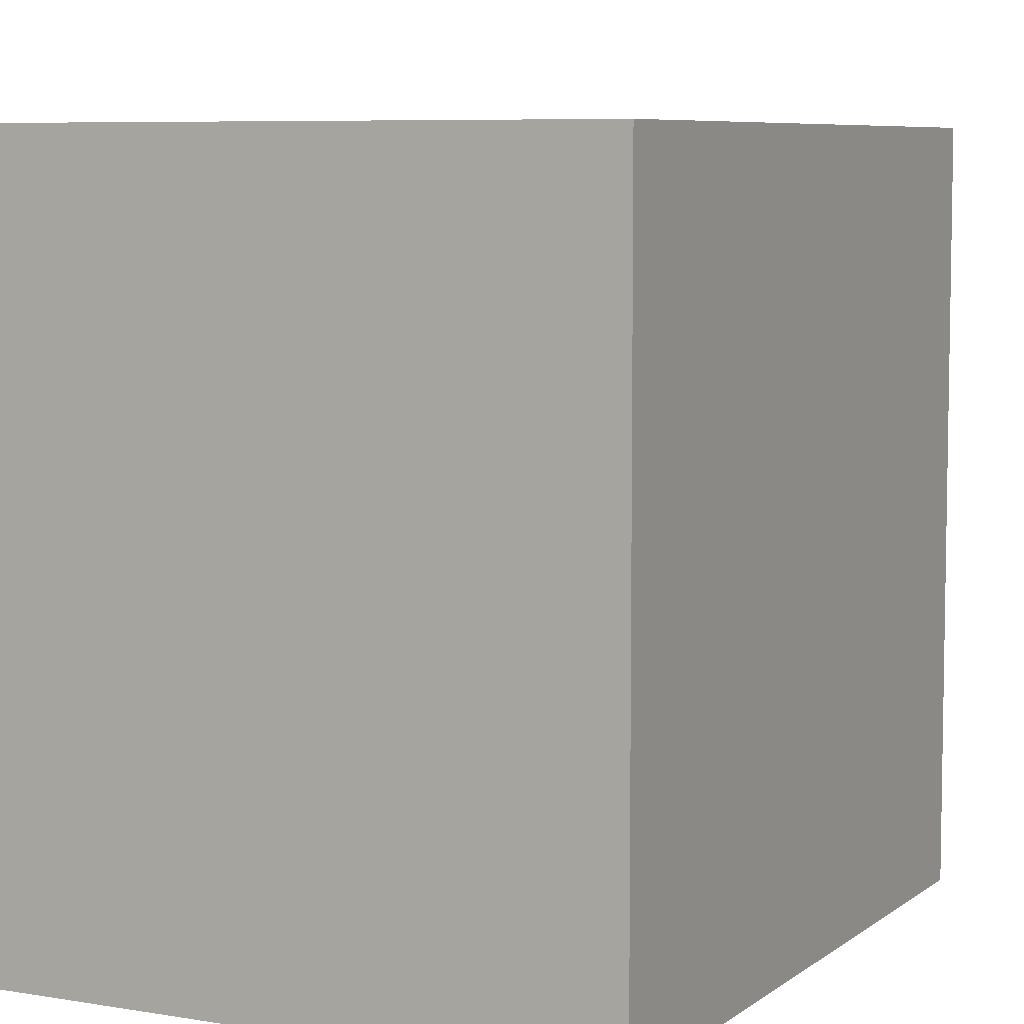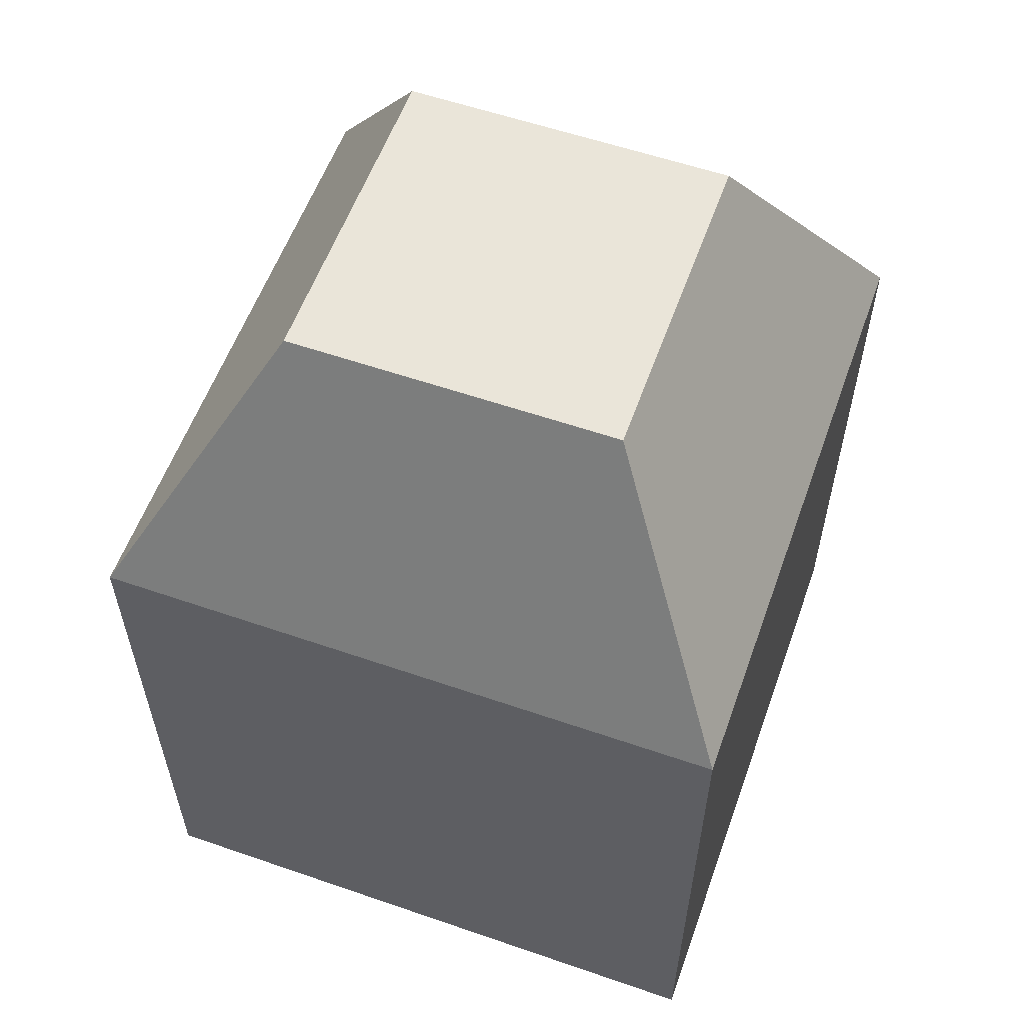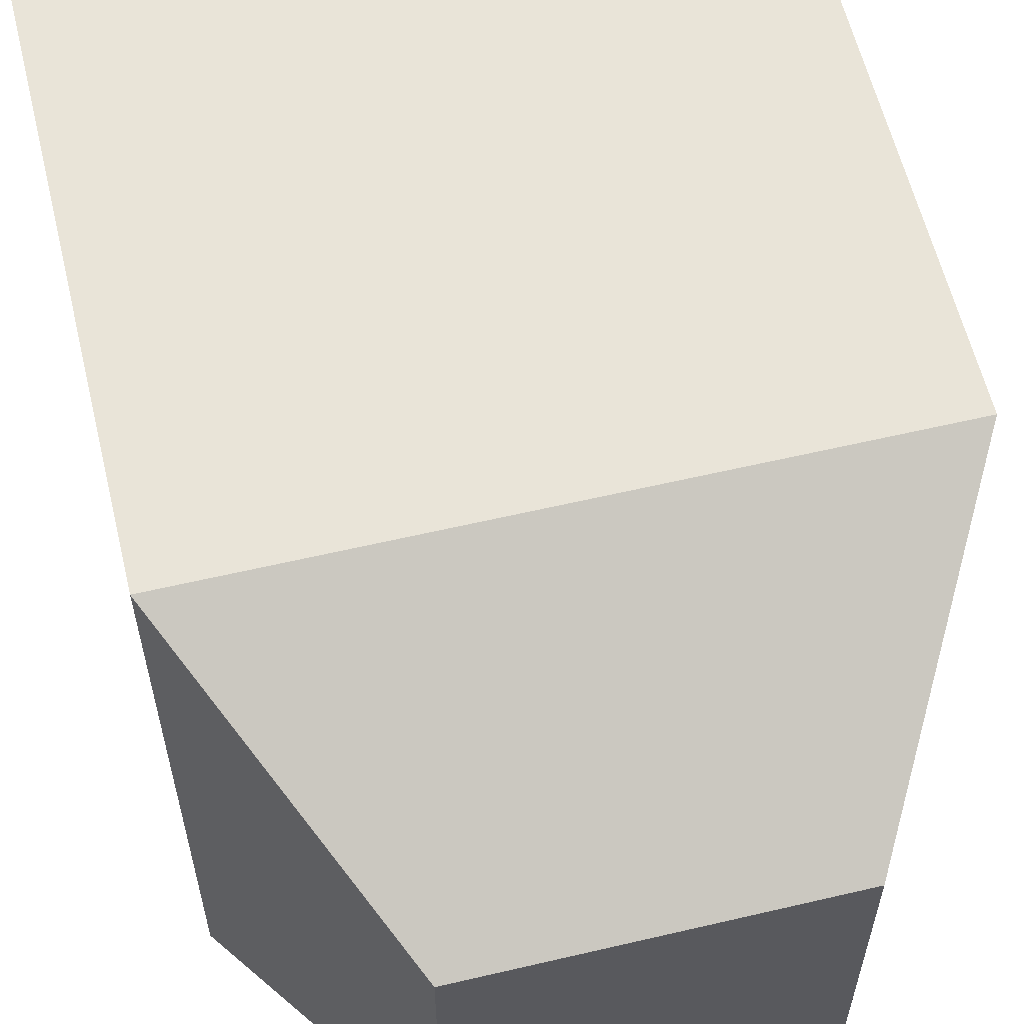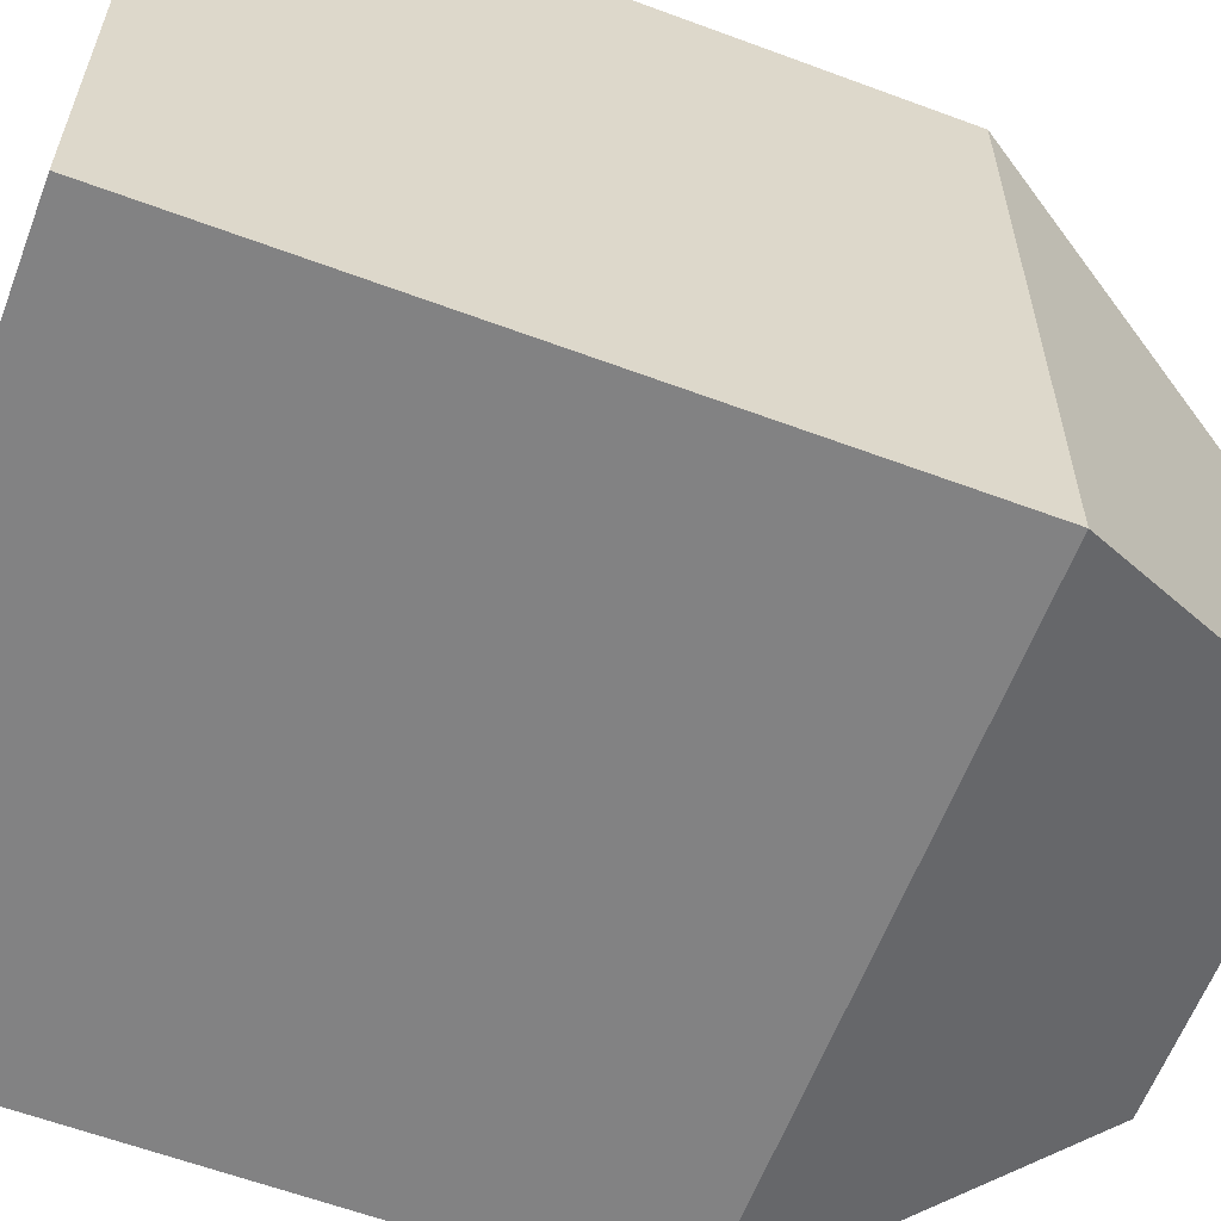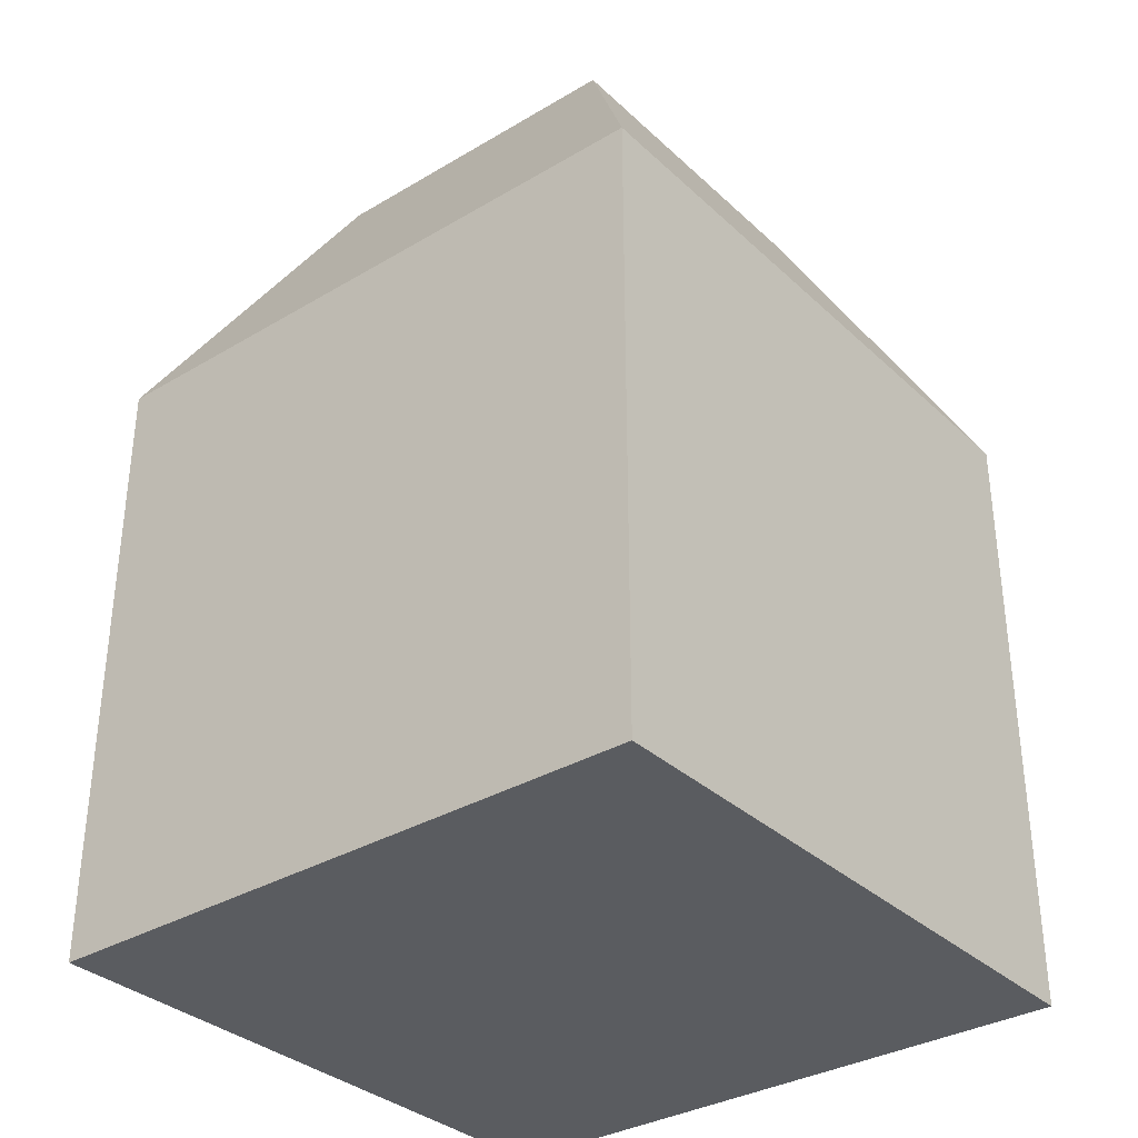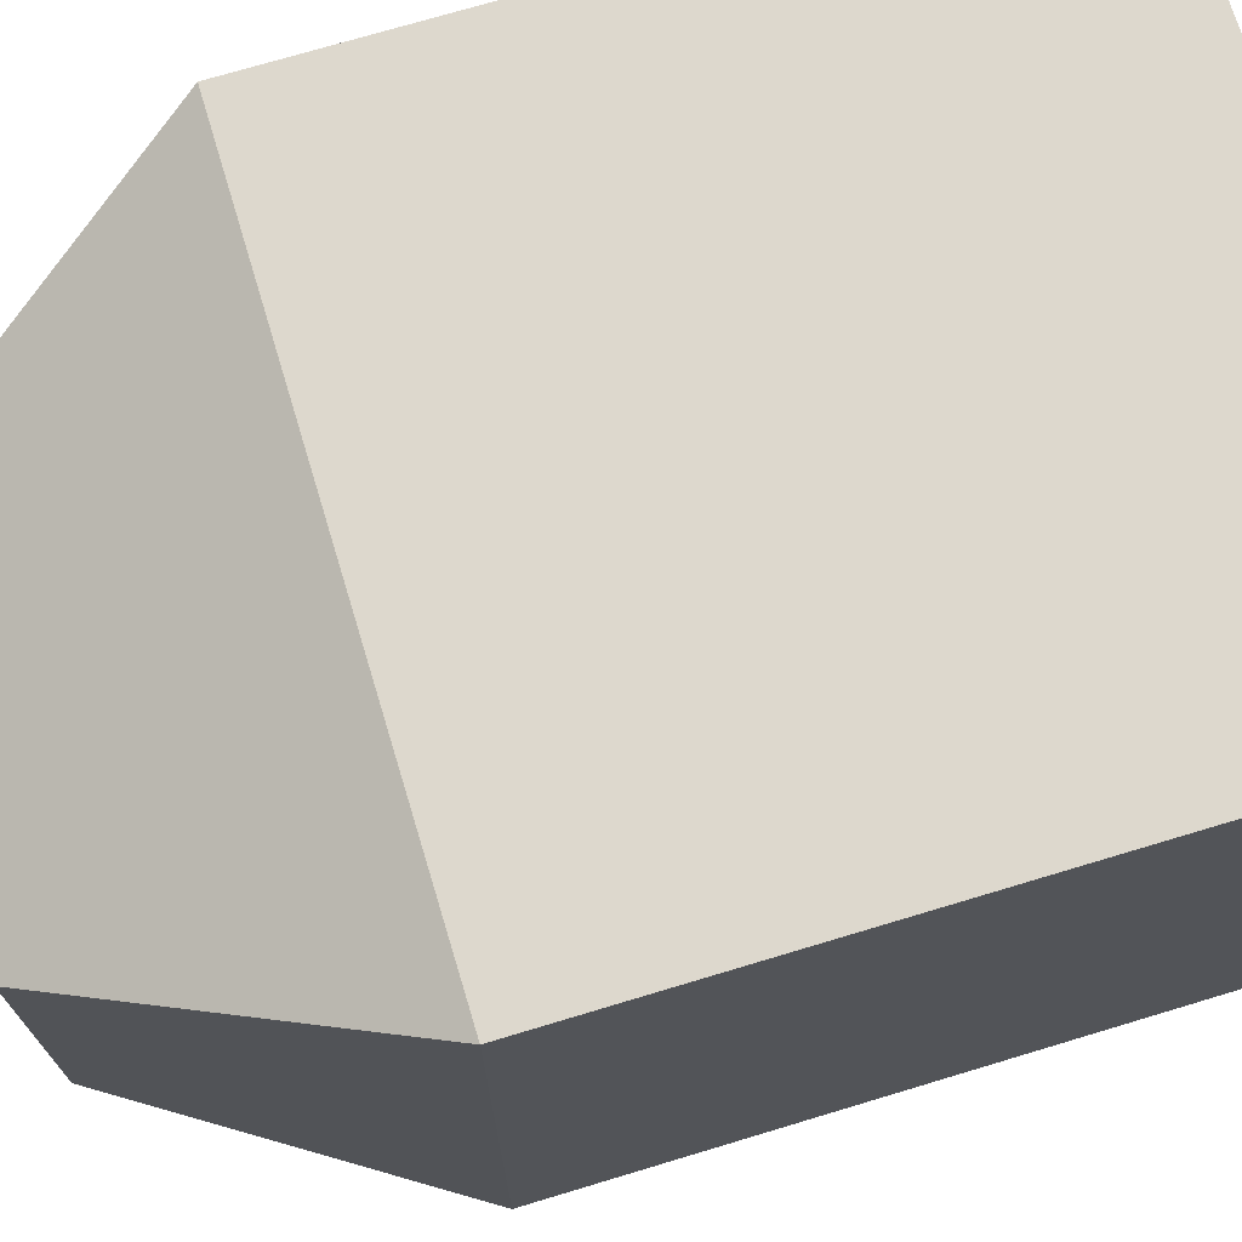
<metadata>
{"format":"obj","ext":"obj","renderer":"f3d","projection":"perspective","resolution":1024,"background":"white","views":[{"elev":6.8,"azim":26.9,"up":"+Z"},{"elev":57.7,"azim":-70.3,"up":"+Y"},{"elev":60.1,"azim":166.5,"up":"+Z"},{"elev":-60.8,"azim":69.2,"up":"+Z"},{"elev":-33.8,"azim":128.9,"up":"+Y"},{"elev":72.3,"azim":-106.8,"up":"+Z"}]}
</metadata>
<code>
o Cube
v -1 -1 1
v -1 1 1
v -1 -1 -1
v -1 1 -1
v 1 -1 1
v 1 1 1
v 1 -1 -1
v 1 1 -1
v -0.5207 1.865 0.5207
v -0.5207 1.865 -0.5207
v 0.5207 1.865 -0.5207
v 0.5207 1.865 0.5207
f 2 3 1
f 4 7 3
f 8 5 7
f 6 1 5
f 7 1 3
f 10 12 11
f 2 4 3
f 4 8 7
f 8 6 5
f 6 2 1
f 7 5 1
f 10 9 12
f 8 12 6
f 2 10 4
f 6 9 2
f 4 11 8
f 8 11 12
f 2 9 10
f 6 12 9
f 4 10 11

</code>
